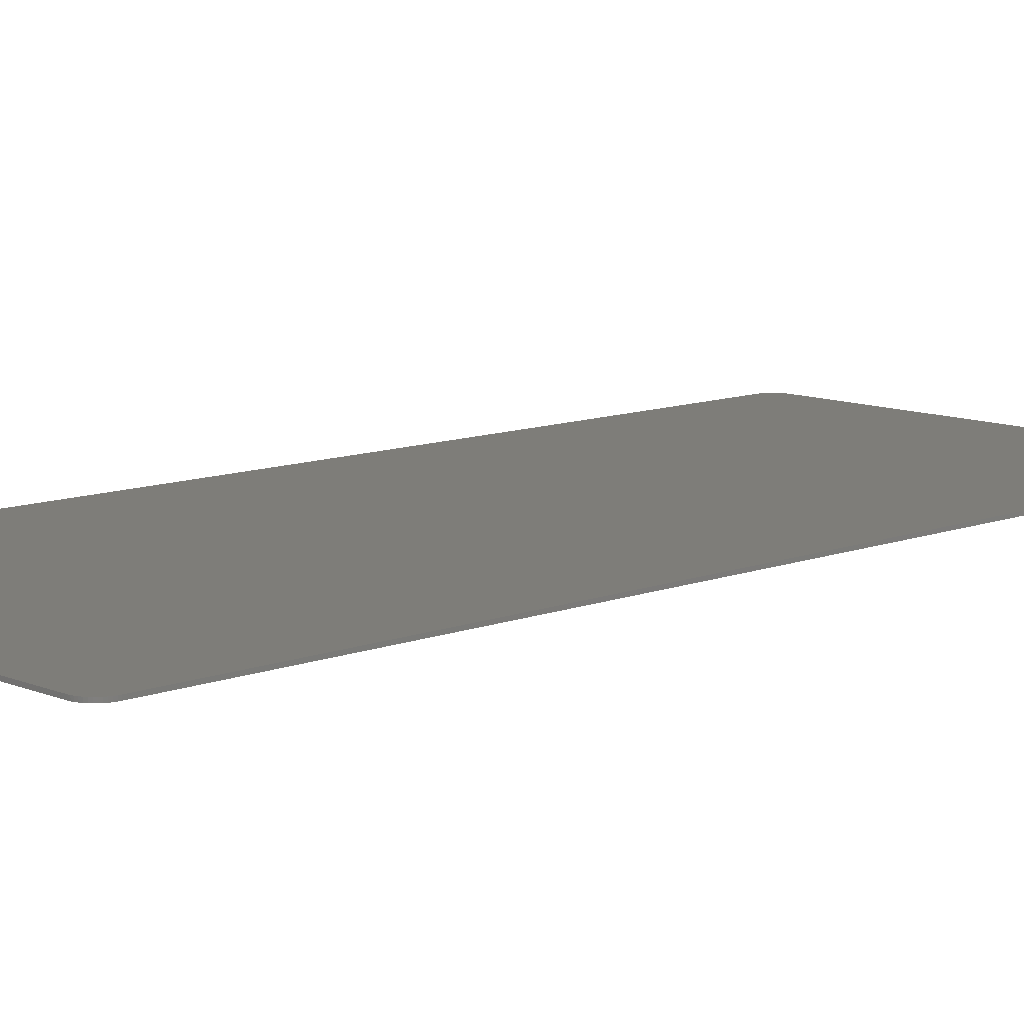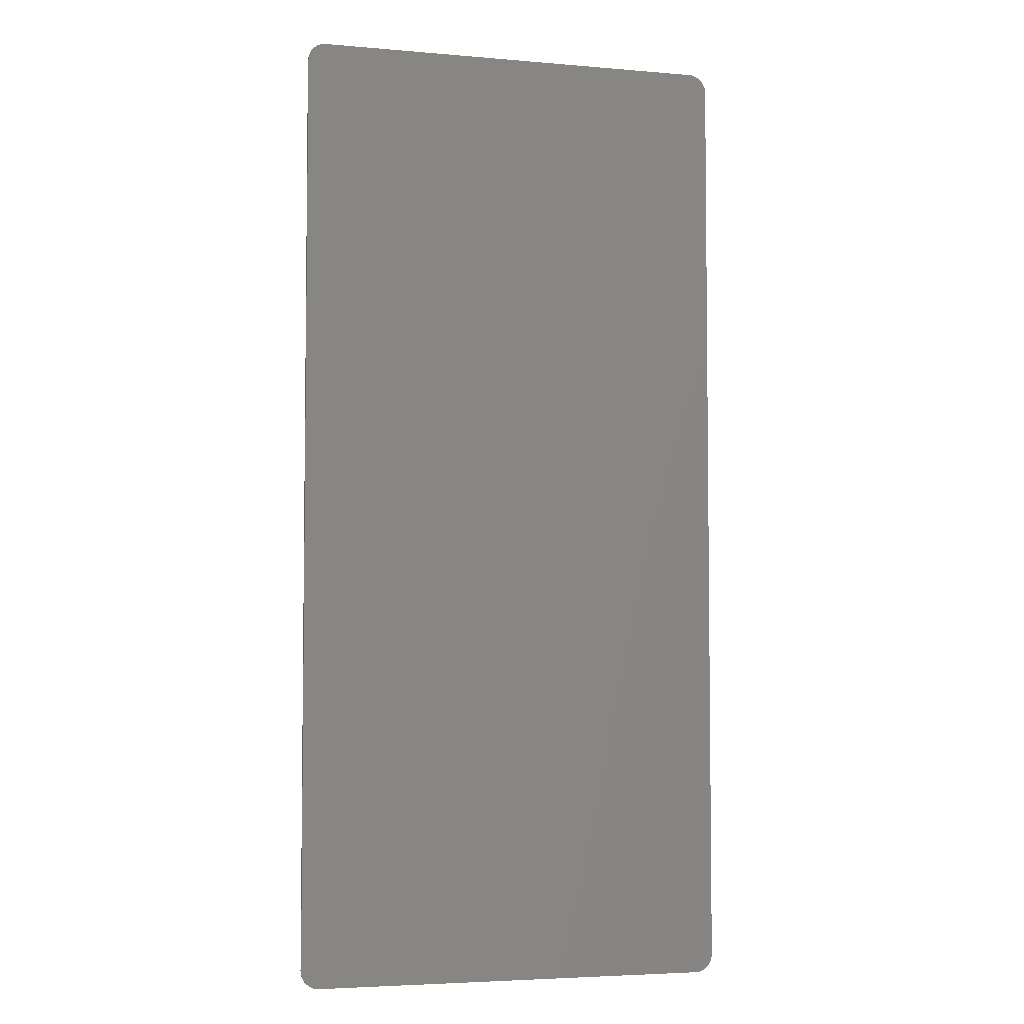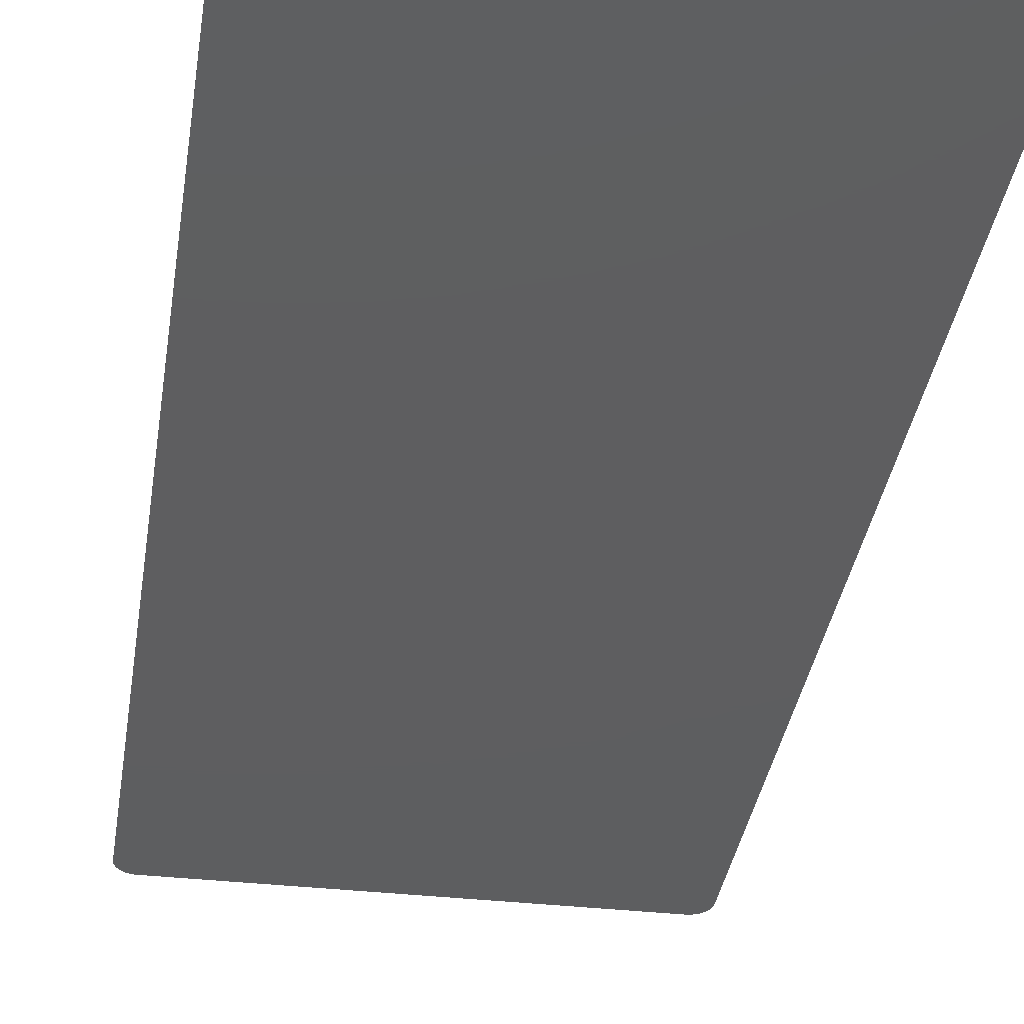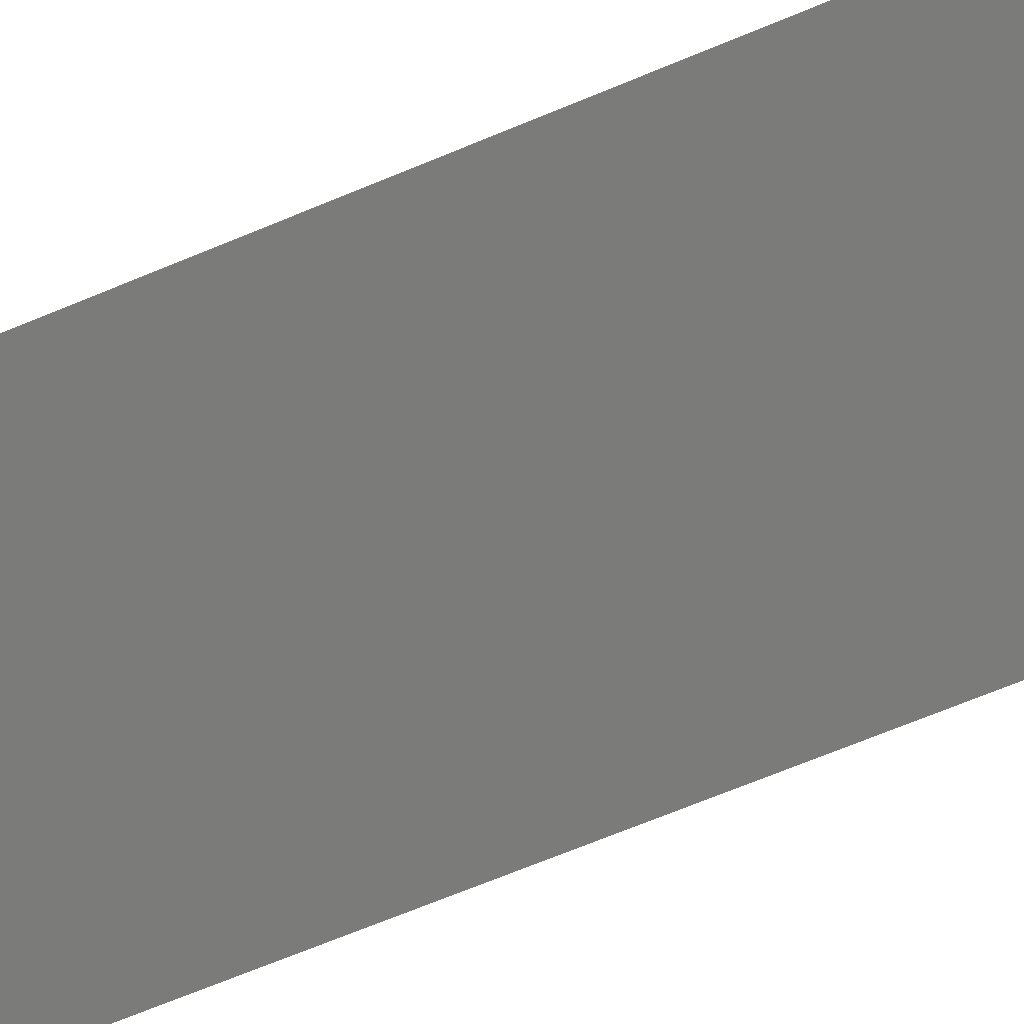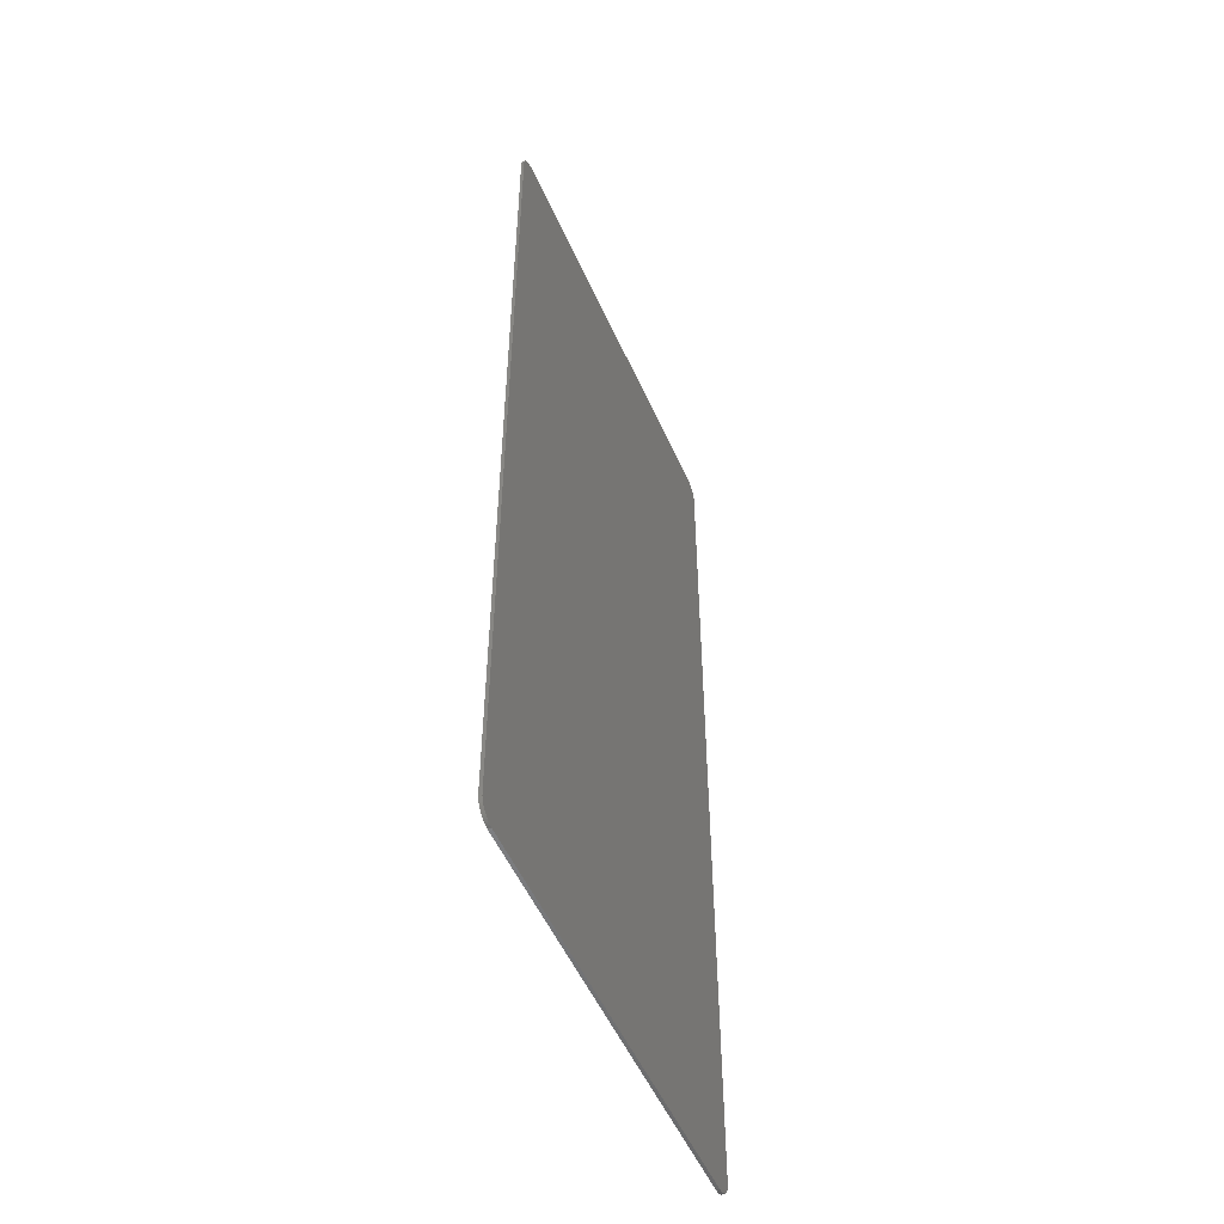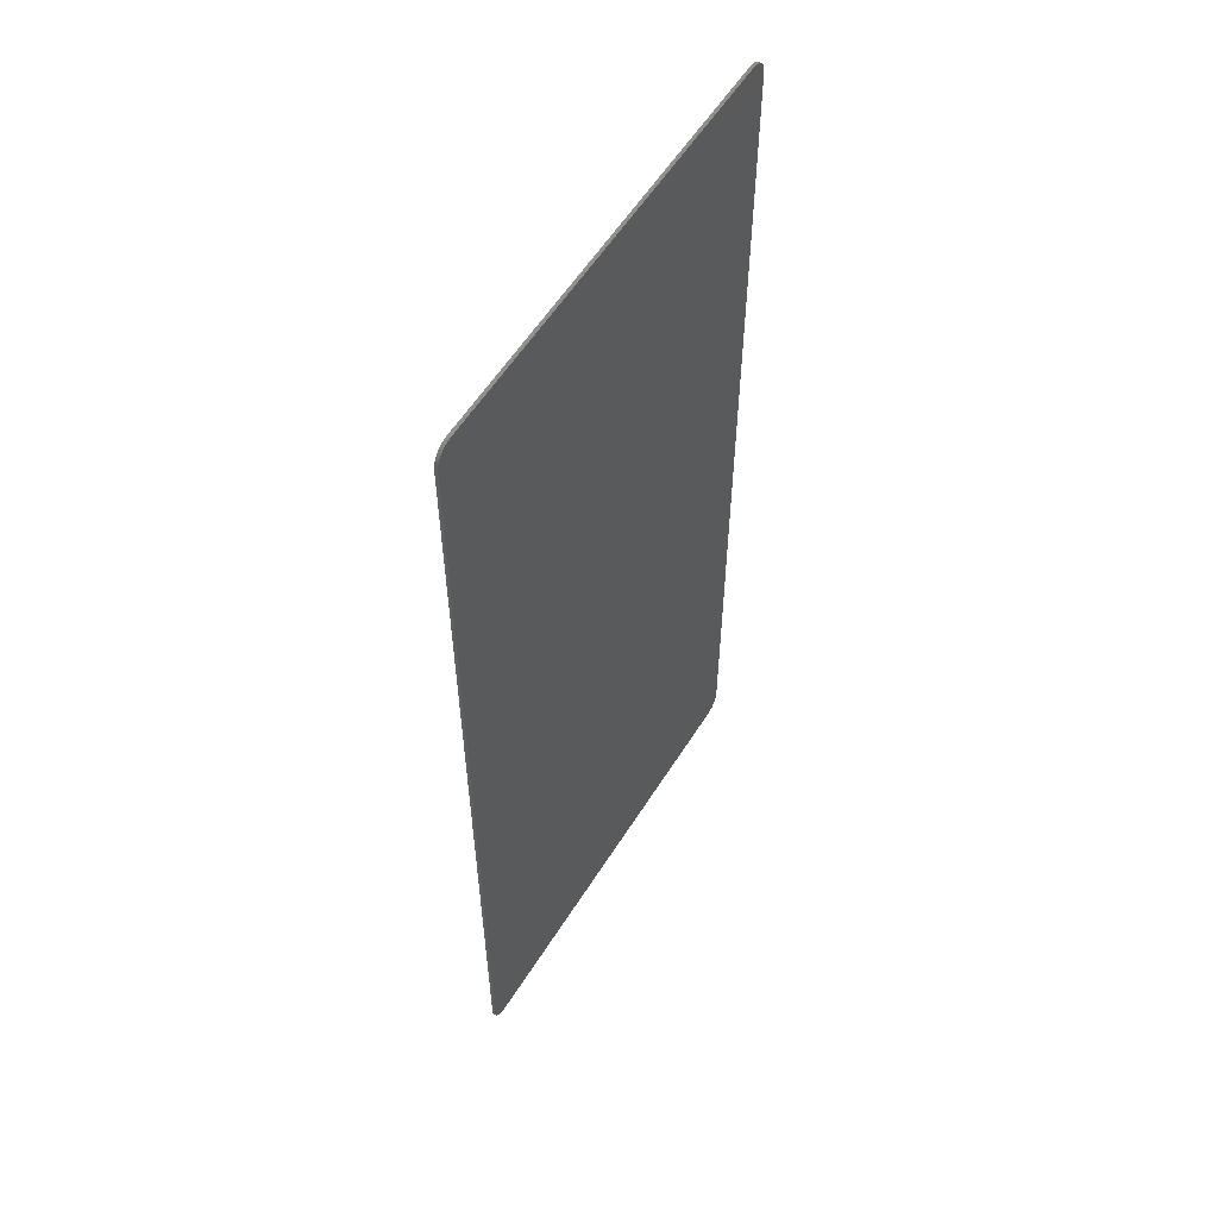
<metadata>
{"format":"stl","ext":"stl","renderer":"f3d","projection":"perspective","resolution":1024,"background":"white","views":[{"elev":10.5,"azim":46.2,"up":"+Y"},{"elev":-4.4,"azim":164.4,"up":"+Z"},{"elev":-35.5,"azim":171.5,"up":"+Y"},{"elev":-74.0,"azim":-68.0,"up":"+Y"},{"elev":-52.8,"azim":113.6,"up":"+Z"},{"elev":57.5,"azim":-58.1,"up":"+Z"}]}
</metadata>
<code>
# stl→obj: 145 verts, 284 faces
v 6.6 -0.1 15.87
v 7.195 -0.1 15.35
v 7.2 -0.1 15.27
v 6.678 -0.1 15.86
v 7.179 -0.1 15.42
v 6.755 -0.1 15.85
v 7.154 -0.1 15.5
v 6.83 -0.1 15.82
v 7.12 -0.1 15.57
v 6.9 -0.1 15.79
v 7.076 -0.1 15.63
v 6.965 -0.1 15.74
v 7.024 -0.1 15.69
v -6.6 -0.1 15.87
v -7.195 -0.1 15.35
v -7.2 -0.1 15.27
v -6.678 -0.1 15.86
v -7.179 -0.1 15.42
v -6.755 -0.1 15.85
v -7.154 -0.1 15.5
v -6.83 -0.1 15.82
v -7.12 -0.1 15.57
v -6.9 -0.1 15.79
v -7.076 -0.1 15.63
v -6.965 -0.1 15.74
v -7.024 -0.1 15.69
v 5.993 -0.1 11.1
v 6 -0.1 11.8
v 6 -0.1 11
v 5.973 -0.1 11.21
v 5.939 -0.1 11.31
v 5.893 -0.1 11.4
v 5.835 -0.1 11.49
v 5.766 -0.1 11.57
v 5.687 -0.1 11.63
v 5.6 -0.1 11.69
v 5.506 -0.1 11.74
v 5.407 -0.1 11.77
v 5.304 -0.1 11.79
v 5.2 -0.1 11.8
v -7.2 -0.1 11.8
v 6 -0.1 8.295
v -7.2 -0.1 8.295
v 7.2 -0.1 8.295
v -7.2 -0.1 -0.0686
v 6 -0.1 -0.0686
v 7.2 -0.1 -0.0686
v -7.2 -0.1 -8.398
v 6 -0.1 -8.398
v 7.2 -0.1 -8.398
v 6.6 -0.1 -15.87
v 7.195 -0.1 -15.35
v 7.2 -0.1 -15.27
v 6.678 -0.1 -15.86
v 7.179 -0.1 -15.42
v 6.755 -0.1 -15.85
v 7.154 -0.1 -15.5
v 6.83 -0.1 -15.82
v 7.12 -0.1 -15.57
v 6.9 -0.1 -15.79
v 7.076 -0.1 -15.63
v 6.965 -0.1 -15.74
v 7.024 -0.1 -15.69
v -6.6 -0.1 -15.87
v -7.195 -0.1 -15.35
v -7.2 -0.1 -15.27
v -6.678 -0.1 -15.86
v -7.179 -0.1 -15.42
v -6.755 -0.1 -15.85
v -7.154 -0.1 -15.5
v -6.83 -0.1 -15.82
v -7.12 -0.1 -15.57
v -6.9 -0.1 -15.79
v -7.076 -0.1 -15.63
v -6.965 -0.1 -15.74
v -7.024 -0.1 -15.69
v 6 -0.1 -13.4
v 6 -0.1 -12.6
v 5.993 -0.1 -12.7
v 5.973 -0.1 -12.81
v 5.939 -0.1 -12.91
v 5.893 -0.1 -13
v 5.835 -0.1 -13.09
v 5.766 -0.1 -13.17
v 5.687 -0.1 -13.23
v 5.6 -0.1 -13.29
v 5.506 -0.1 -13.34
v 2.342 -0.1 -13.72
v -0.8324 -0.1 -13.98
v -4 -0.1 -14.15
v -7.2 -0.1 -14.2
v 6.6 0 15.87
v 7.195 0 15.35
v 7.2 0 15.27
v 6.678 0 15.86
v 7.179 0 15.42
v 6.755 0 15.85
v 7.154 0 15.5
v 6.83 0 15.82
v 7.12 0 15.57
v 6.9 0 15.79
v 7.076 0 15.63
v 6.965 0 15.74
v 7.024 0 15.69
v -6.6 0 15.87
v -7.195 0 15.35
v -7.2 0 15.27
v -6.678 0 15.86
v -7.179 0 15.42
v -6.755 0 15.85
v -7.154 0 15.5
v -6.83 0 15.82
v -7.12 0 15.57
v -6.9 0 15.79
v -7.076 0 15.63
v -6.965 0 15.74
v -7.024 0 15.69
v -6.6 0 -15.87
v 6.6 0 -15.87
v 7.195 0 -15.35
v 7.2 0 -15.27
v 6.678 0 -15.86
v 7.179 0 -15.42
v 6.755 0 -15.85
v 7.154 0 -15.5
v 6.83 0 -15.82
v 7.12 0 -15.57
v 6.9 0 -15.79
v 7.076 0 -15.63
v 6.965 0 -15.74
v 7.024 0 -15.69
v -7.195 0 -15.35
v -7.2 0 -15.27
v -6.678 0 -15.86
v -7.179 0 -15.42
v -6.755 0 -15.85
v -7.154 0 -15.5
v -6.83 0 -15.82
v -7.12 0 -15.57
v -6.9 0 -15.79
v -7.076 0 -15.63
v -6.965 0 -15.74
v -7.024 0 -15.69
v 7.2 -0.1 11.8
v 7.2 -0.1 -14.2
f 1 2 3
f 2 1 4
f 4 5 2
f 5 4 6
f 6 7 5
f 7 6 8
f 8 9 7
f 9 8 10
f 10 11 9
f 11 10 12
f 12 13 11
f 14 15 16
f 15 14 17
f 17 18 15
f 18 17 19
f 19 20 18
f 20 19 21
f 21 22 20
f 22 21 23
f 23 24 22
f 24 23 25
f 25 26 24
f 27 28 29
f 30 28 27
f 31 28 30
f 32 28 31
f 33 28 32
f 34 28 33
f 35 28 34
f 36 28 35
f 37 28 36
f 38 28 37
f 39 28 38
f 40 28 39
f 40 27 29
f 27 40 39
f 39 30 27
f 30 39 38
f 38 31 30
f 31 38 37
f 37 32 31
f 32 37 36
f 36 33 32
f 33 36 35
f 35 34 33
f 41 29 40
f 29 41 42
f 41 43 42
f 3 14 16
f 14 3 1
f 3 41 40
f 41 3 16
f 3 40 28
f 3 28 29
f 3 42 44
f 42 3 29
f 42 45 46
f 45 42 43
f 44 46 47
f 46 44 42
f 46 48 49
f 48 46 45
f 47 49 50
f 49 47 46
f 51 52 53
f 52 51 54
f 54 55 52
f 55 54 56
f 56 57 55
f 57 56 58
f 58 59 57
f 59 58 60
f 60 61 59
f 61 60 62
f 62 63 61
f 64 65 66
f 65 64 67
f 67 68 65
f 68 67 69
f 69 70 68
f 70 69 71
f 71 72 70
f 72 71 73
f 73 74 72
f 74 73 75
f 75 76 74
f 77 78 79
f 77 79 80
f 77 80 81
f 77 81 82
f 77 82 83
f 77 83 84
f 77 84 85
f 77 85 86
f 77 86 87
f 78 80 79
f 78 81 80
f 78 82 81
f 78 83 82
f 78 84 83
f 78 85 84
f 78 86 85
f 78 87 86
f 48 78 49
f 78 48 87
f 48 88 87
f 88 48 89
f 48 90 89
f 90 48 91
f 50 78 53
f 78 50 49
f 53 78 77
f 53 77 87
f 51 87 88
f 87 51 53
f 51 88 89
f 64 91 66
f 91 64 90
f 64 89 90
f 89 64 51
f 92 93 94
f 93 92 95
f 95 96 93
f 96 95 97
f 97 98 96
f 98 97 99
f 99 100 98
f 100 99 101
f 101 102 100
f 102 101 103
f 103 104 102
f 105 106 107
f 106 105 108
f 108 109 106
f 109 108 110
f 110 111 109
f 111 110 112
f 112 113 111
f 113 112 114
f 114 115 113
f 115 114 116
f 116 117 115
f 92 118 105
f 118 92 119
f 92 14 1
f 14 92 105
f 118 51 64
f 51 118 119
f 119 120 121
f 120 119 122
f 122 123 120
f 123 122 124
f 124 125 123
f 125 124 126
f 126 127 125
f 127 126 128
f 128 129 127
f 129 128 130
f 130 131 129
f 118 132 133
f 132 118 134
f 134 135 132
f 135 134 136
f 136 137 135
f 137 136 138
f 138 139 137
f 139 138 140
f 140 141 139
f 141 140 142
f 142 143 141
f 2 94 3
f 94 2 93
f 5 93 2
f 93 5 96
f 7 96 5
f 96 7 98
f 9 98 7
f 98 9 100
f 11 100 9
f 100 11 102
f 13 102 11
f 102 13 104
f 12 104 13
f 104 12 103
f 10 103 12
f 103 10 101
f 8 101 10
f 101 8 99
f 6 99 8
f 99 6 97
f 4 97 6
f 97 4 95
f 1 95 4
f 95 1 92
f 15 107 16
f 107 15 106
f 18 106 15
f 106 18 109
f 20 109 18
f 109 20 111
f 22 111 20
f 111 22 113
f 24 113 22
f 113 24 115
f 26 115 24
f 115 26 117
f 25 117 26
f 117 25 116
f 23 116 25
f 116 23 114
f 21 114 23
f 114 21 112
f 19 112 21
f 112 19 110
f 17 110 19
f 110 17 108
f 14 108 17
f 108 14 105
f 52 121 53
f 121 52 120
f 55 120 52
f 120 55 123
f 57 123 55
f 123 57 125
f 59 125 57
f 125 59 127
f 61 127 59
f 127 61 129
f 63 129 61
f 129 63 131
f 62 131 63
f 131 62 130
f 60 130 62
f 130 60 128
f 58 128 60
f 128 58 126
f 56 126 58
f 126 56 124
f 54 124 56
f 124 54 122
f 51 122 54
f 122 51 119
f 65 133 66
f 133 65 132
f 68 132 65
f 132 68 135
f 70 135 68
f 135 70 137
f 72 137 70
f 137 72 139
f 74 139 72
f 139 74 141
f 76 141 74
f 141 76 143
f 75 143 76
f 143 75 142
f 73 142 75
f 142 73 140
f 71 140 73
f 140 71 138
f 69 138 71
f 138 69 136
f 67 136 69
f 136 67 134
f 64 134 67
f 134 64 118
f 92 121 119
f 121 92 94
f 105 133 107
f 133 105 118
f 94 3 144
f 107 41 16
f 94 144 44
f 107 43 41
f 94 47 121
f 47 94 44
f 107 45 43
f 45 107 133
f 121 47 50
f 133 48 45
f 121 50 145
f 133 91 48
f 121 145 53
f 133 66 91

</code>
